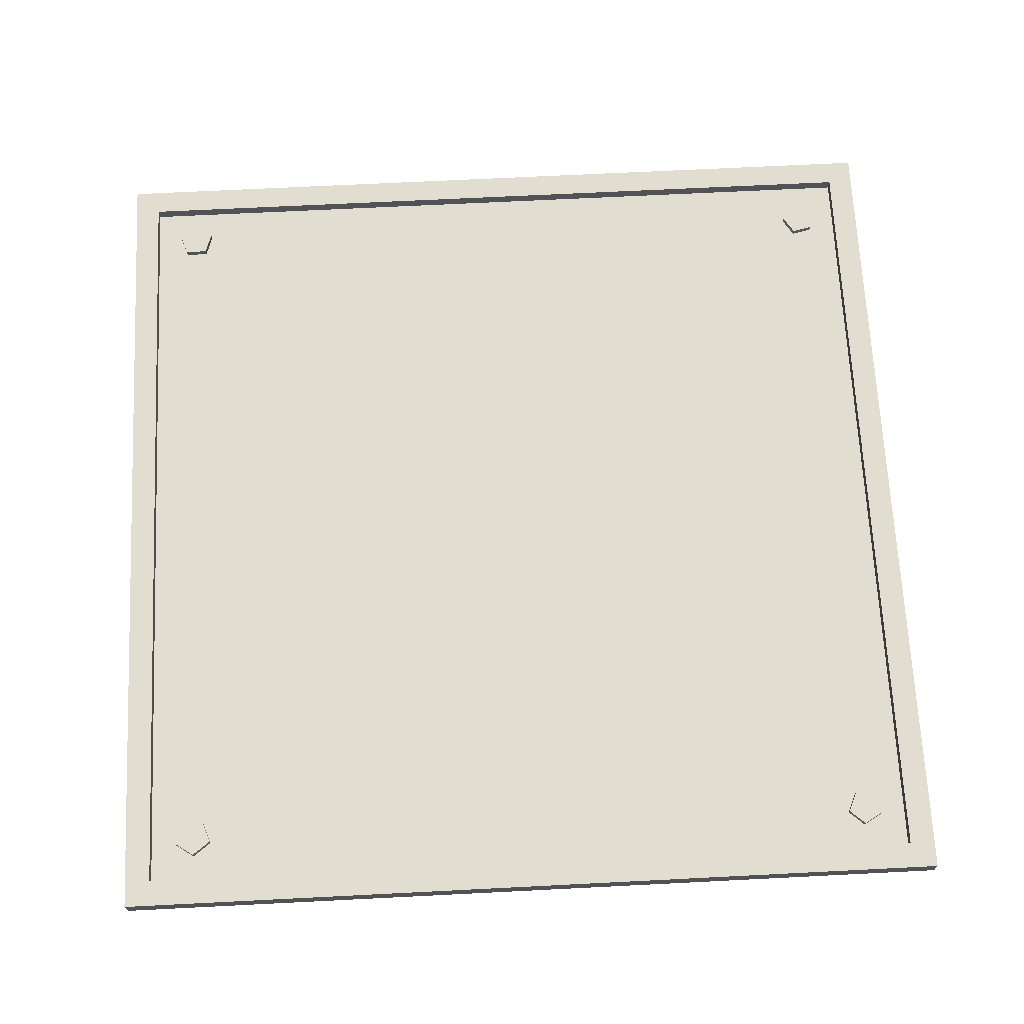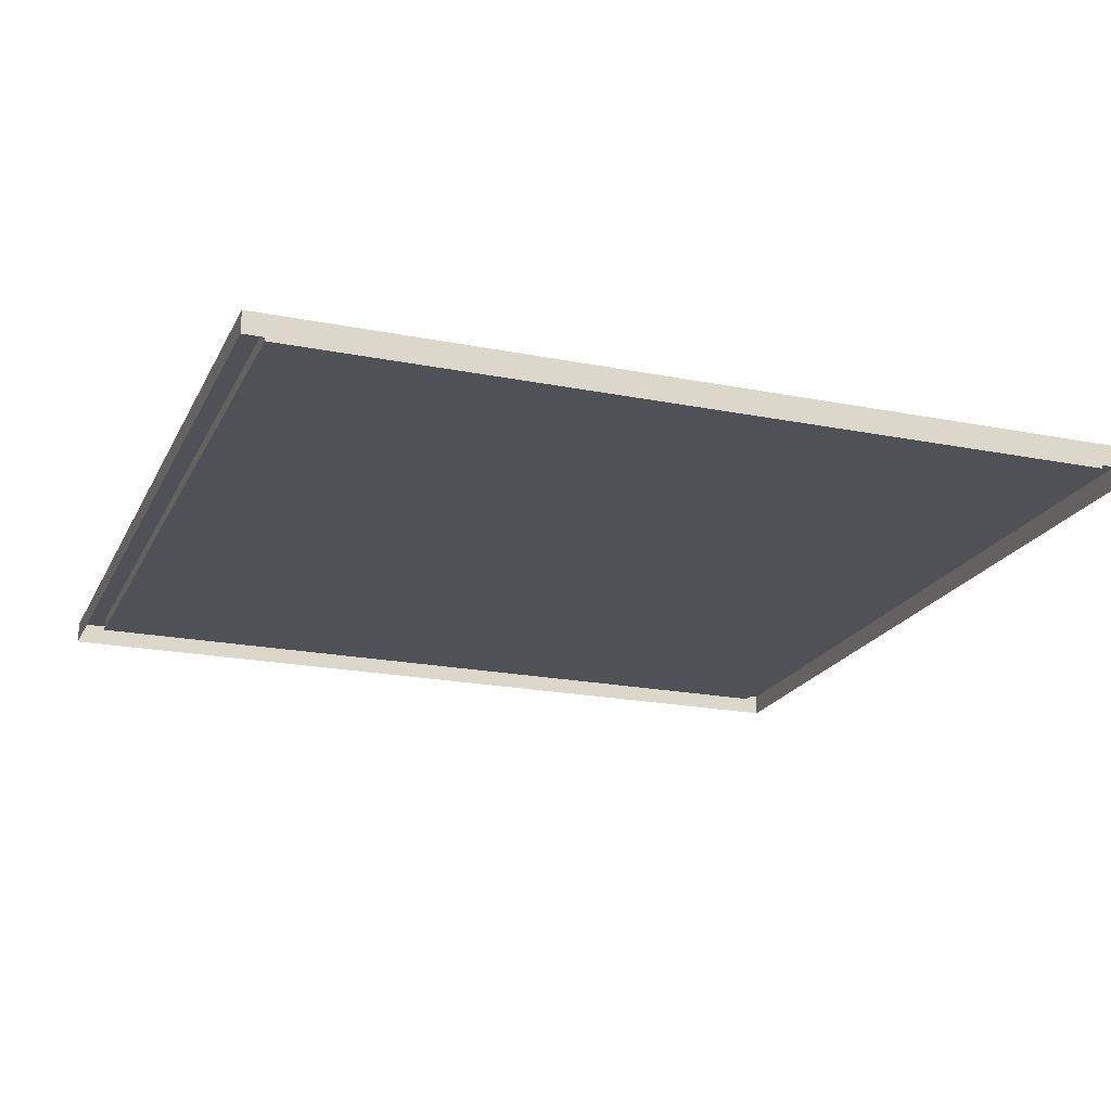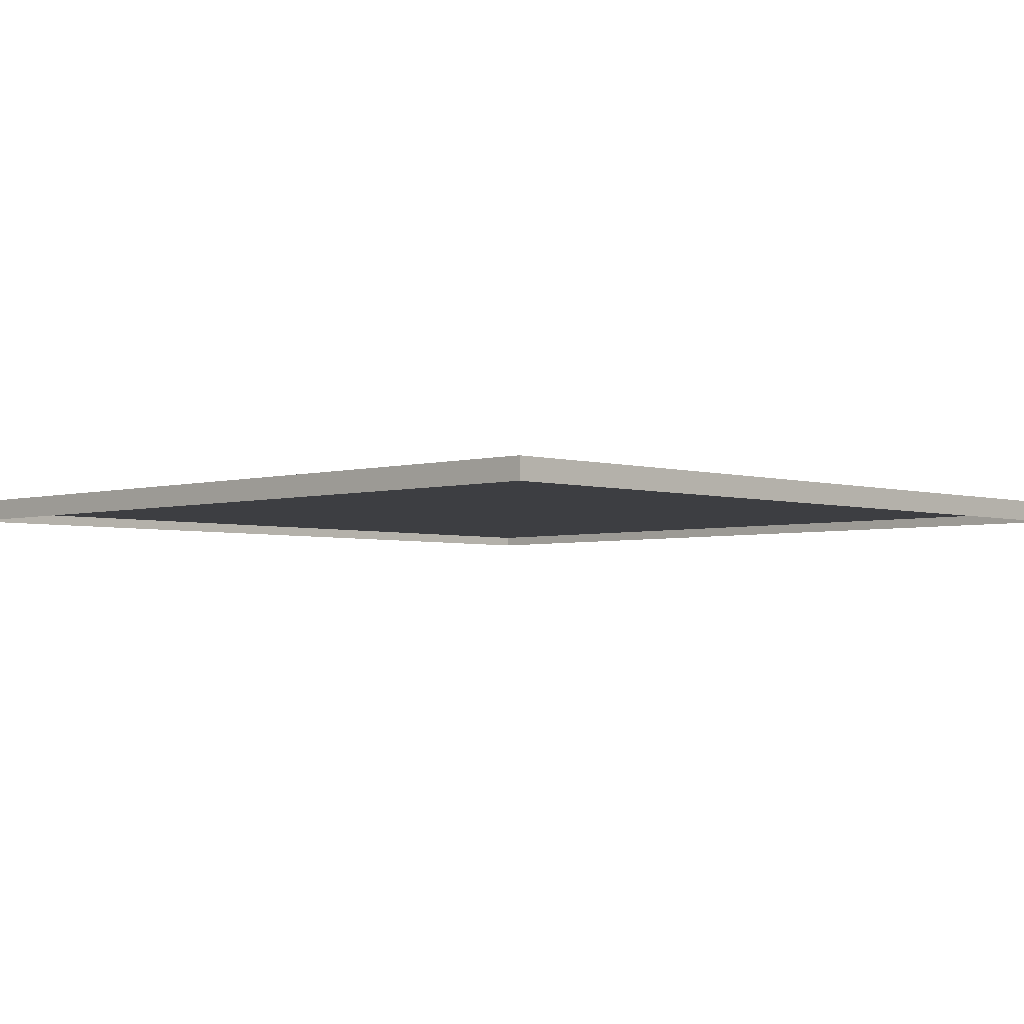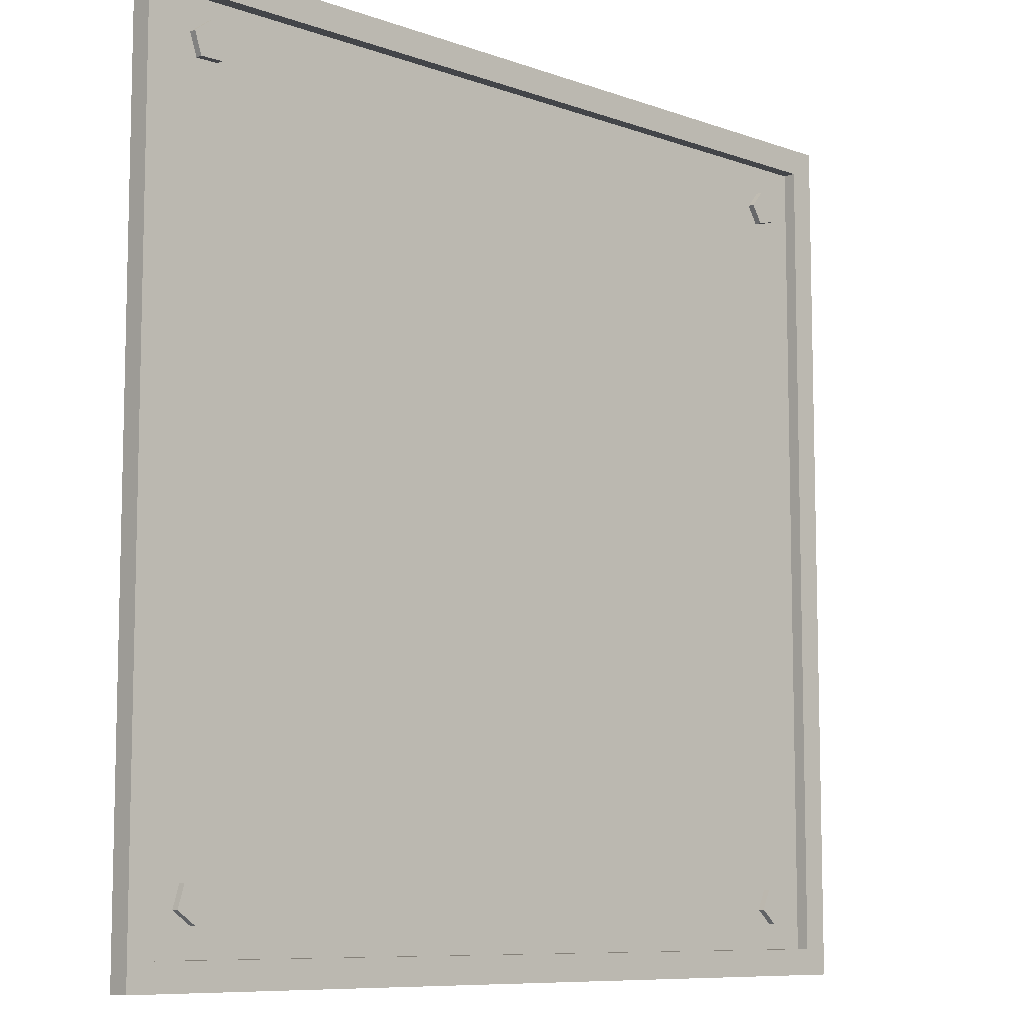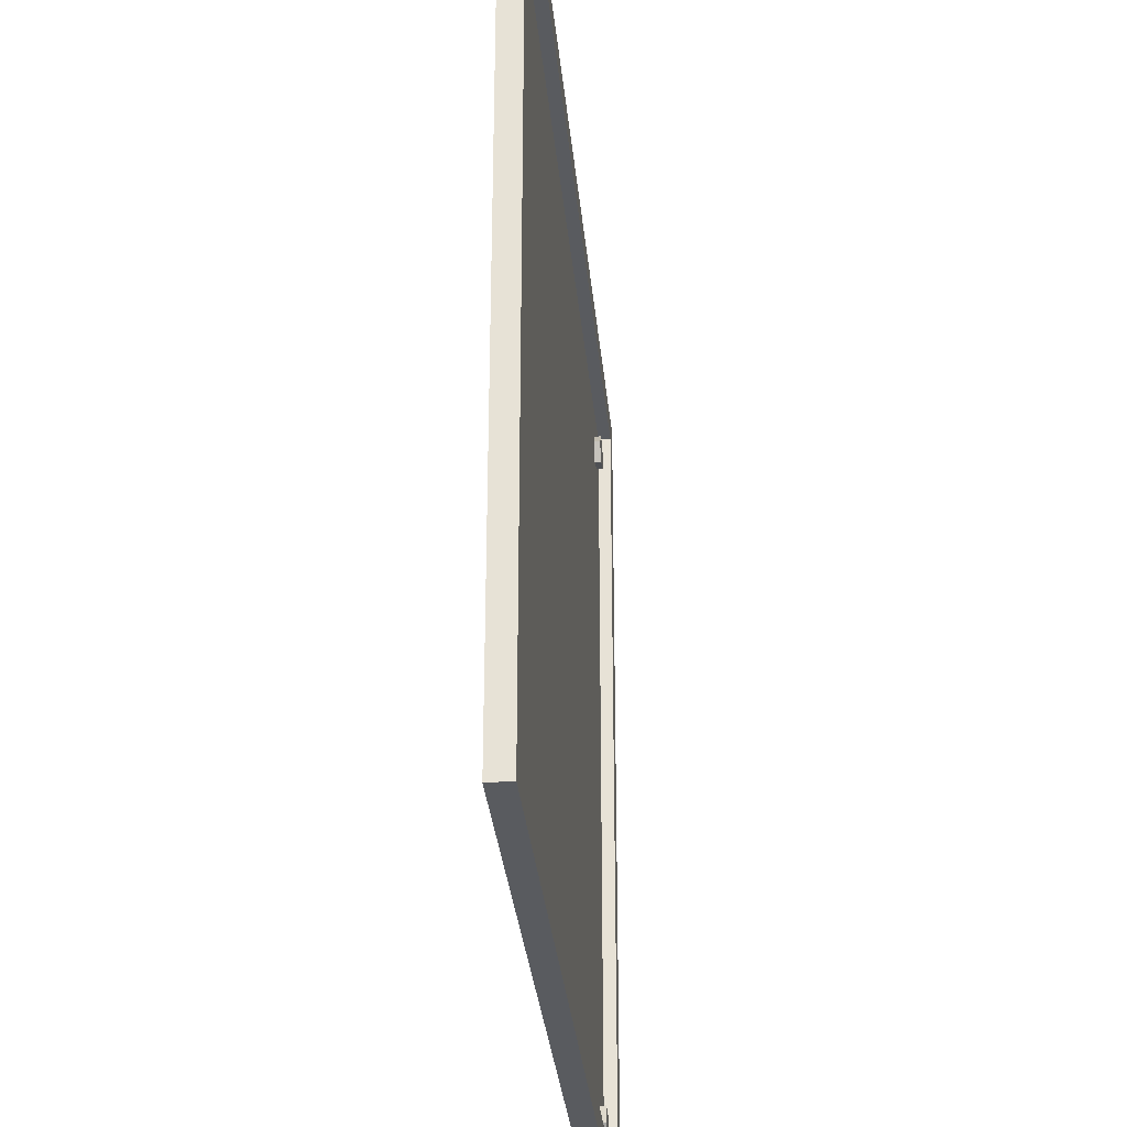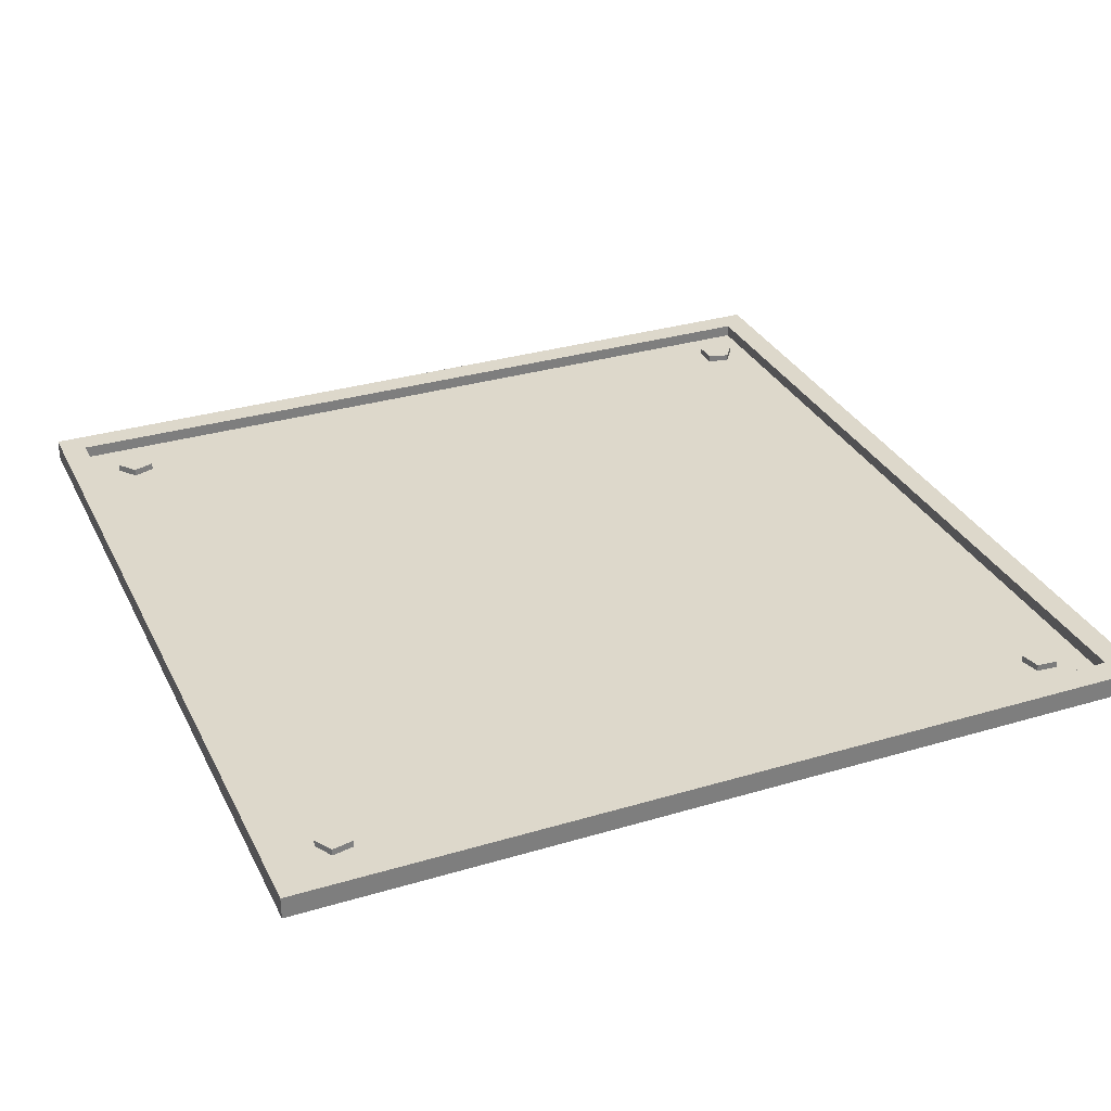
<metadata>
{"format":"obj","ext":"obj","renderer":"f3d","projection":"perspective","resolution":1024,"background":"white","views":[{"elev":68.4,"azim":177.1,"up":"+Y"},{"elev":-20.3,"azim":160.0,"up":"+Y"},{"elev":-3.5,"azim":44.4,"up":"+Y"},{"elev":-8.8,"azim":136.0,"up":"+Z"},{"elev":-32.0,"azim":95.4,"up":"+Z"},{"elev":31.5,"azim":-112.9,"up":"+Y"}]}
</metadata>
<code>
o Plane
v -1 0 1
v 1 0 1
v -1 0 -1
v 1 0 -1
v -0.9402 0.05017 0.9402
v 0.9402 0.05017 0.9402
v -0.9402 0.05017 -0.9402
v 0.9402 0.05017 -0.9402
v -1 0.05017 -1
v -1 0.05017 1
v 1 0.05017 1
v 1 0.05017 -1
v -0.9402 0.02114 0.9402
v 0.9402 0.02114 0.9402
v -0.9402 0.02114 -0.9402
v 0.9402 0.02114 -0.9402
v -0.8211 0.02115 -0.8037
v -0.8211 0.03629 -0.8037
v -0.8023 0.03602 0.8382
v -0.8023 0.02118 0.8382
v -0.8335 0.03602 0.8747
v -0.8335 0.02118 0.8747
v -0.8778 0.03602 0.8563
v -0.8778 0.02118 0.8563
v -0.8741 0.03602 0.8085
v -0.8741 0.02118 0.8085
v -0.8274 0.03602 0.7972
v -0.8274 0.02118 0.7972
v -0.8698 0.03629 -0.8089
v -0.8698 0.02115 -0.8089
v -0.8799 0.03629 -0.8568
v -0.8799 0.02115 -0.8568
v -0.8375 0.03629 -0.8812
v -0.8375 0.02115 -0.8812
v -0.8011 0.03629 -0.8484
v -0.8011 0.02115 -0.8484
v 0.8118 0.02126 -0.7963
v 0.8118 0.03737 -0.7963
v 0.7947 0.03737 -0.8455
v 0.7947 0.02126 -0.8455
v 0.8362 0.03737 -0.877
v 0.8362 0.02126 -0.877
v 0.879 0.03737 -0.8472
v 0.879 0.02126 -0.8472
v 0.8639 0.03737 -0.7973
v 0.8639 0.02126 -0.7973
v 0.7947 0.02128 0.8658
v 0.7947 0.03735 0.8658
v 0.8101 0.03735 0.8162
v 0.8101 0.02128 0.8162
v 0.8621 0.03735 0.8155
v 0.8621 0.02128 0.8155
v 0.8788 0.03735 0.8647
v 0.8788 0.02128 0.8647
v 0.8372 0.03735 0.8958
v 0.8372 0.02128 0.8958
f 6 8 16 14
f 4 3 9 12
f 1 2 11 10
f 2 4 12 11
f 3 1 10 9
f 5 7 9 10
f 6 5 10 11
f 8 6 11 12
f 7 8 12 9
f 13 14 16 15
f 7 5 13 15
f 8 7 15 16
f 5 6 14 13
f 40 42 44 46 37
f 30 32 34 36 17
f 19 21 22 20
f 41 43 44 42
f 31 33 34 32
f 21 23 24 22
f 35 18 17 36
f 29 31 32 30
f 23 25 26 24
f 22 24 26 28 20
f 18 29 30 17
f 25 27 28 26
f 18 35 33 31 29
f 33 35 36 34
f 27 19 20 28
f 19 27 25 23 21
f 45 38 37 46
f 39 41 42 40
f 38 39 40 37
f 38 45 43 41 39
f 43 45 46 44
f 50 52 54 56 47
f 51 53 54 52
f 55 48 47 56
f 49 51 52 50
f 48 49 50 47
f 48 55 53 51 49
f 53 55 56 54

</code>
